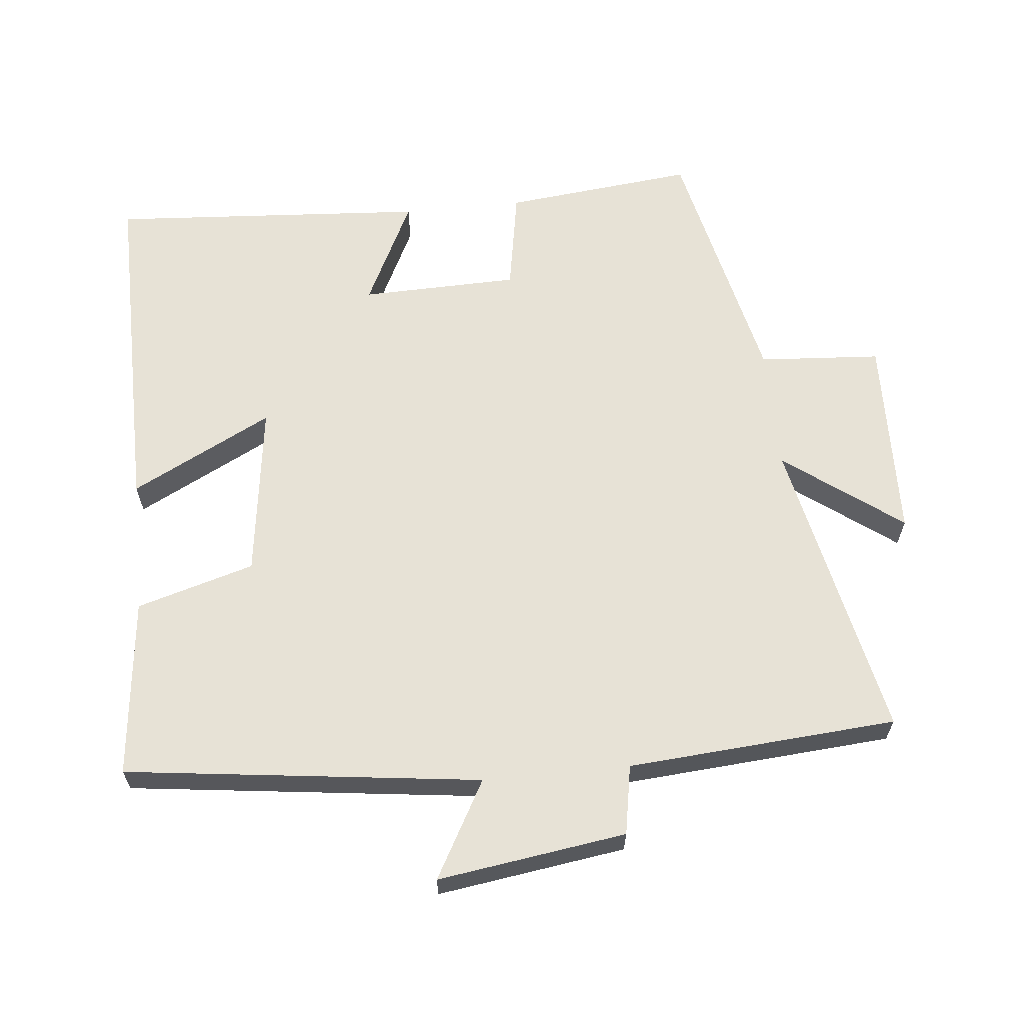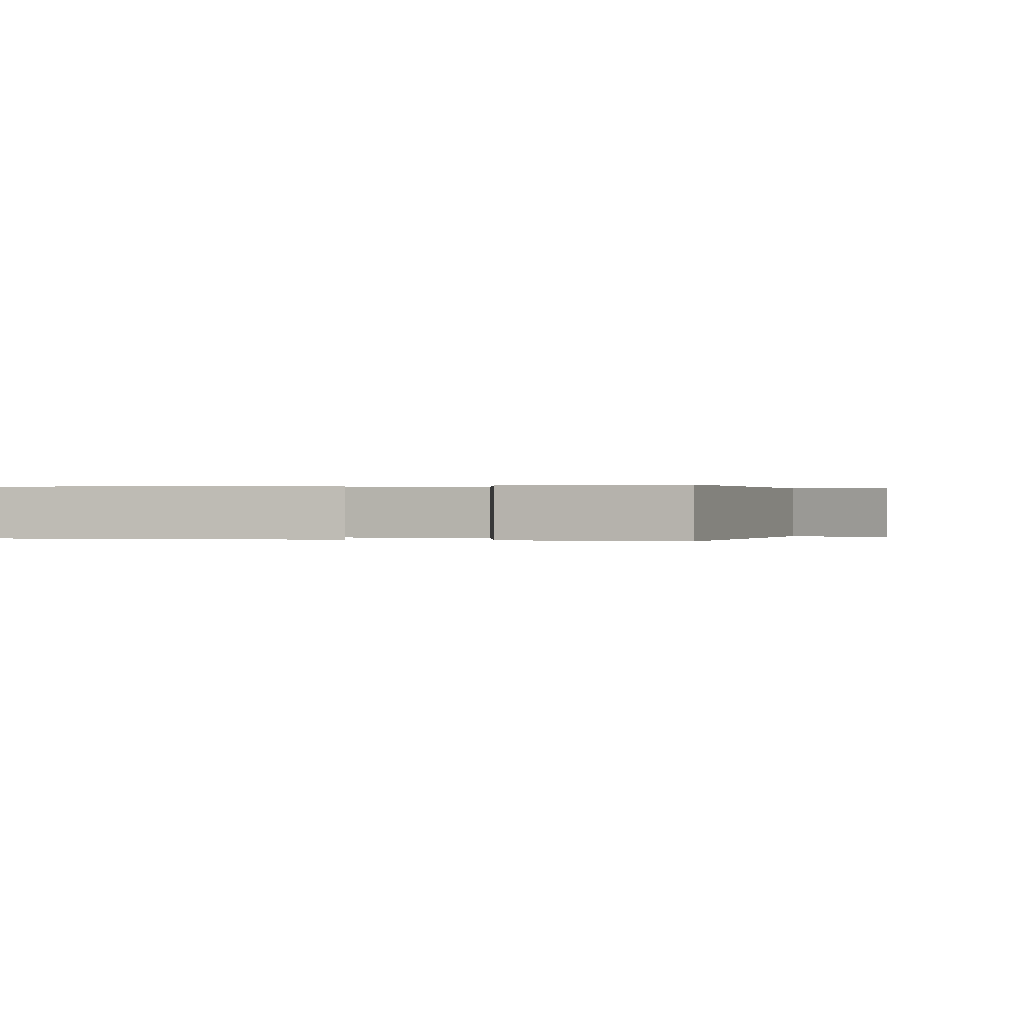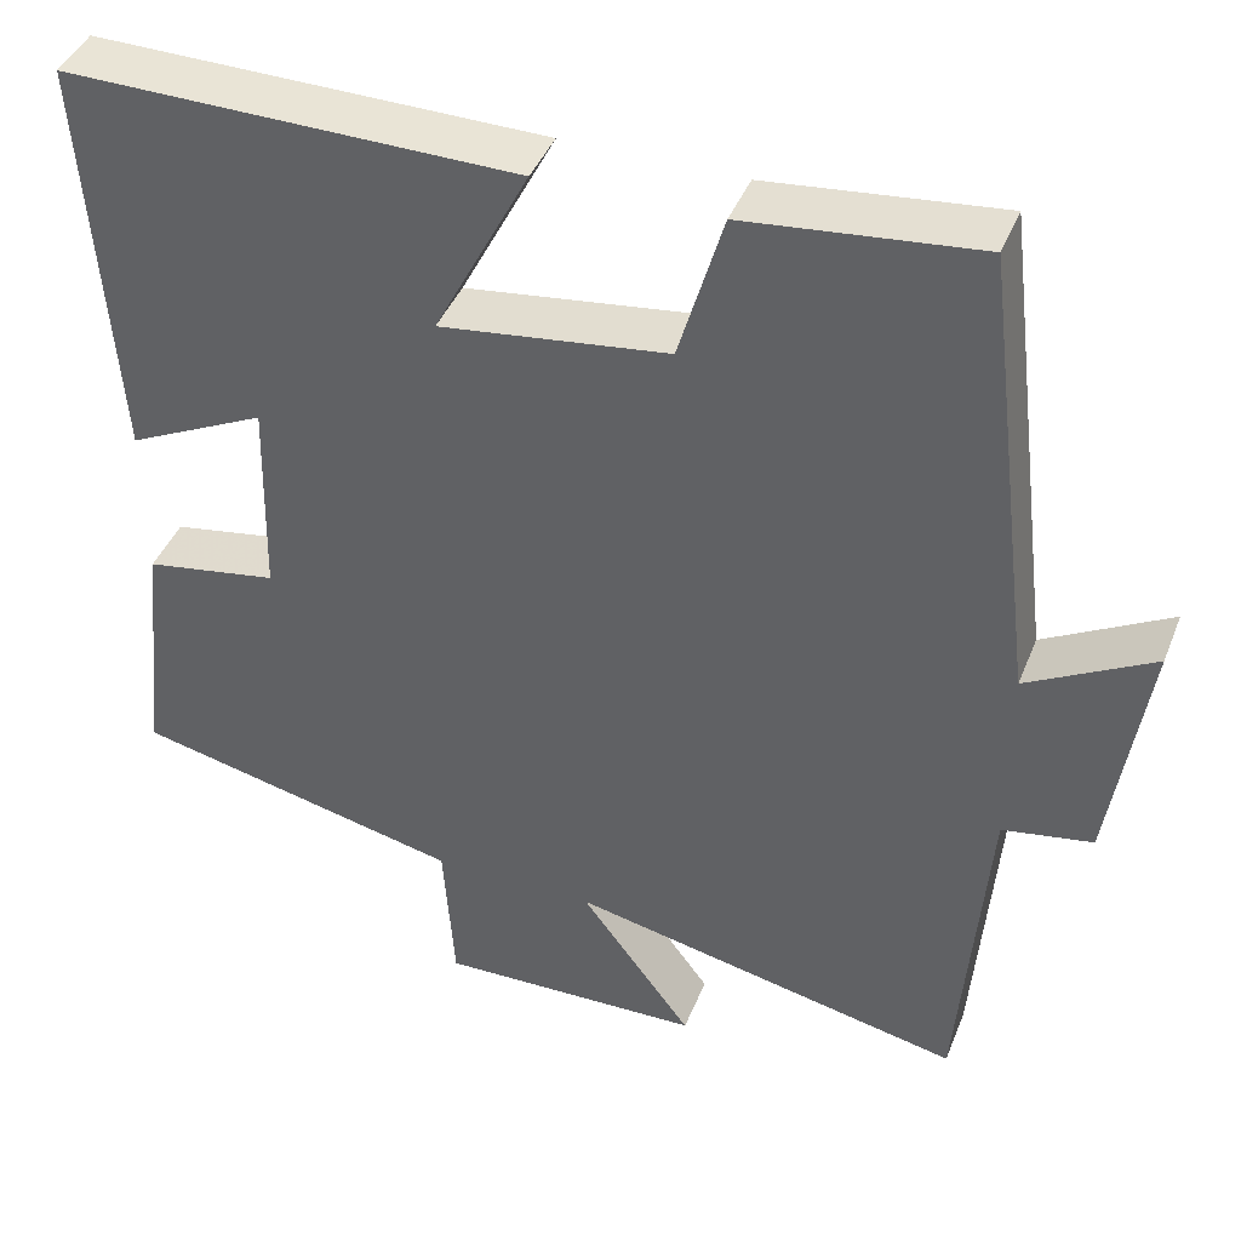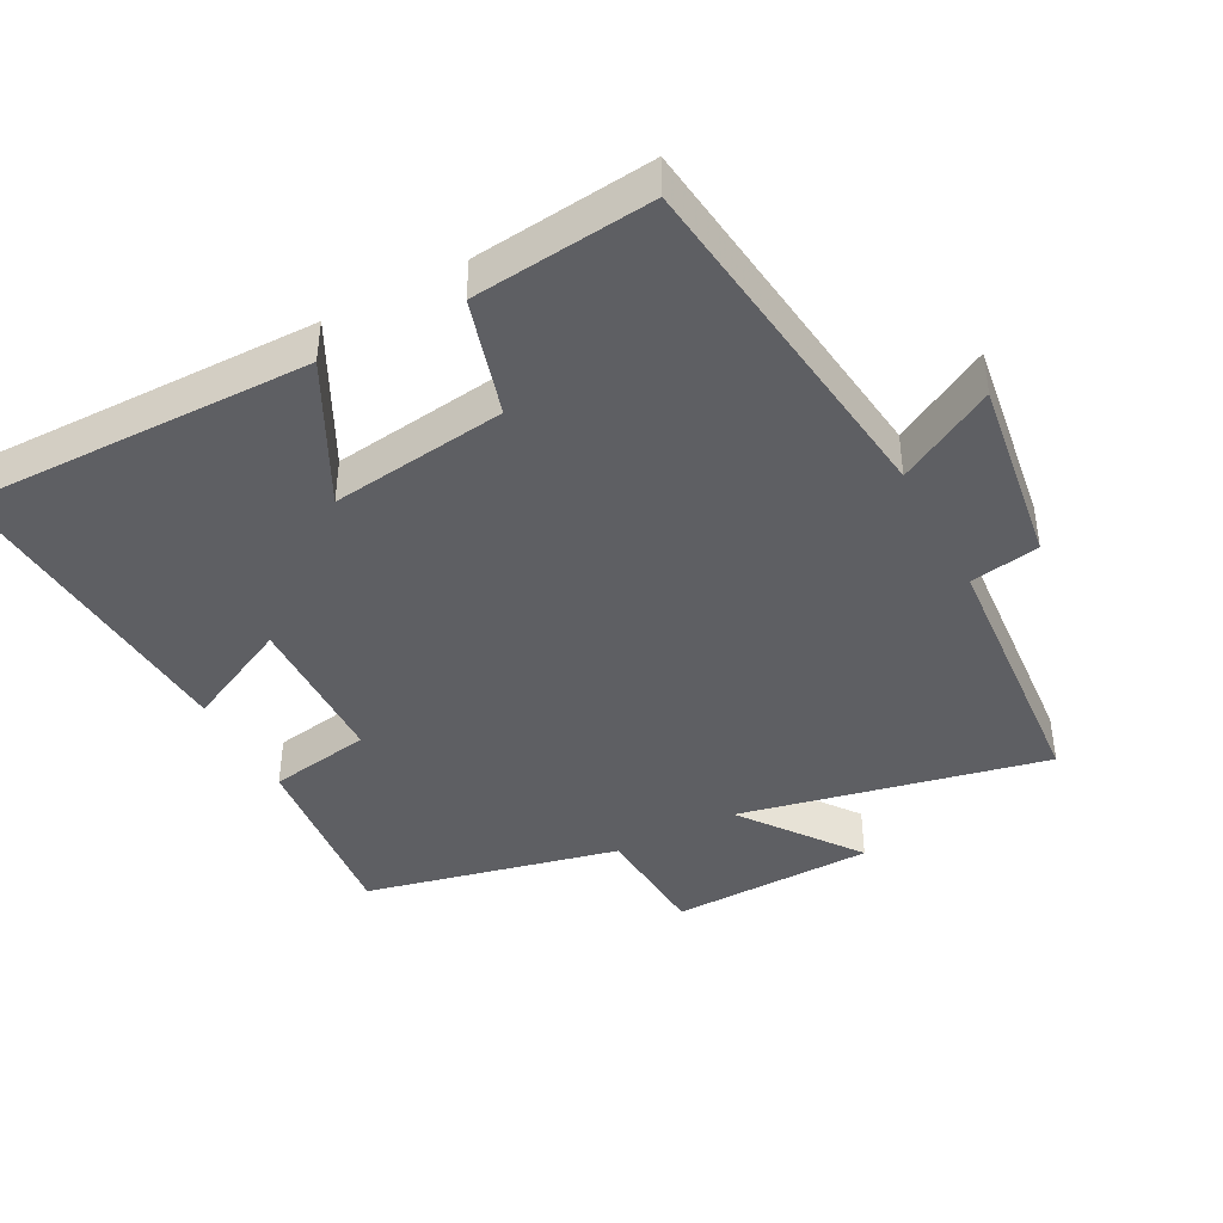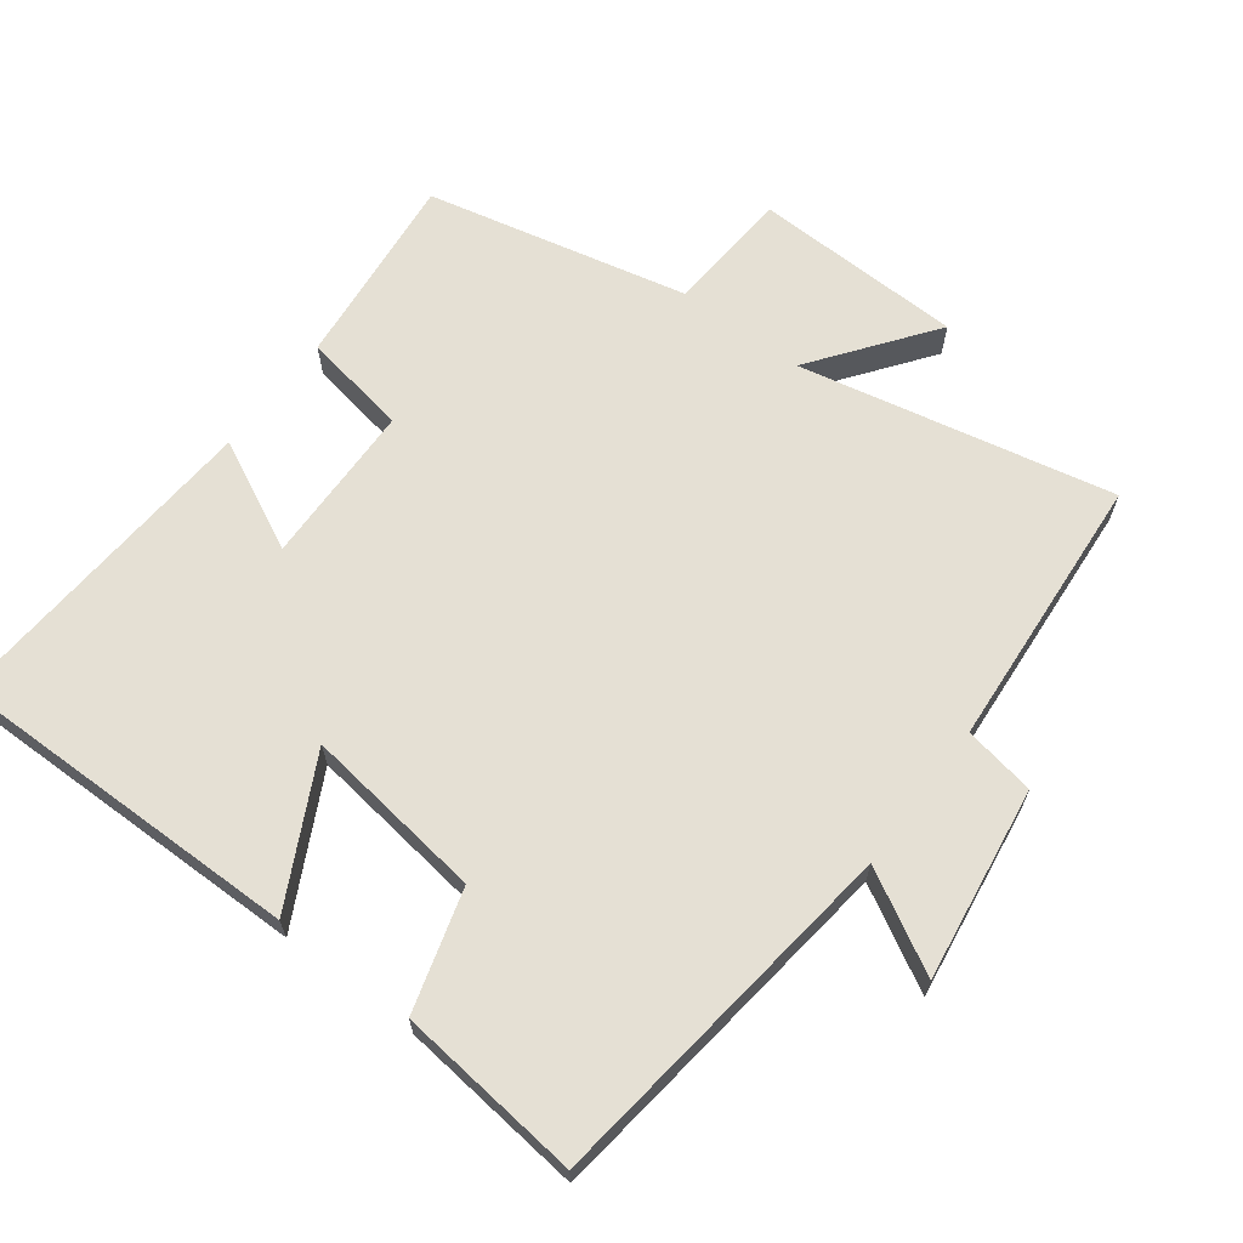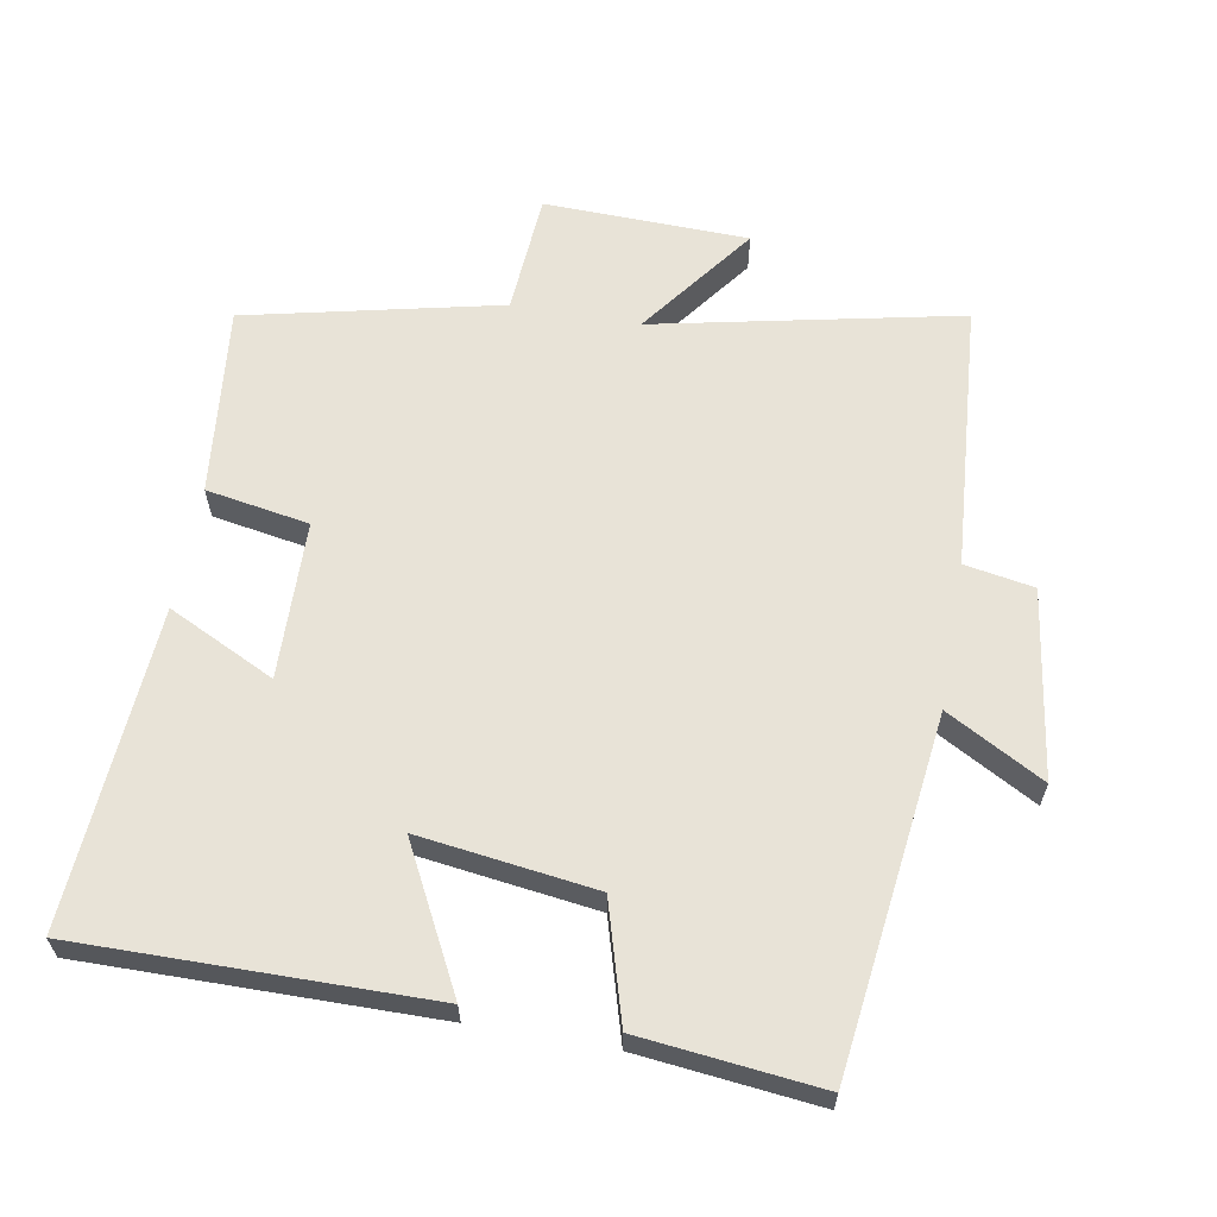
<metadata>
{"format":"obj","ext":"obj","renderer":"f3d","projection":"perspective","resolution":1024,"background":"white","views":[{"elev":63.0,"azim":84.3,"up":"+Y"},{"elev":0.1,"azim":14.0,"up":"+Y"},{"elev":42.3,"azim":20.8,"up":"+Z"},{"elev":-41.8,"azim":27.9,"up":"+Y"},{"elev":65.5,"azim":37.1,"up":"+Y"},{"elev":62.1,"azim":10.1,"up":"+Y"}]}
</metadata>
<code>
v -0.531 0.07 0.505
v -0.025 0.07 0.5
v -0.131 0.07 0.295
v 0.125 0.07 0.329
v 0.175 0.07 0.5
v 0.436 0.07 0.528
v 0.5 0.07 0.012
v 0.641 0.07 0.09
v 0.601 0.07 -0.184
v 0.5 0.07 -0.202
v 0.47 0.07 -0.594
v 0.025 0.07 -0.5
v 0.151 0.07 -0.67
v -0.147 0.07 -0.678
v -0.159 0.07 -0.5
v -0.53 0.07 -0.416
v -0.5 0.07 -0.138
v -0.35 0.07 -0.112
v -0.344 0.07 0.118
v -0.5 0.07 0.042
v -0.531 0 0.505
v -0.025 0 0.5
v -0.131 0 0.295
v 0.125 0 0.329
v 0.175 0 0.5
v 0.436 0 0.528
v 0.5 0 0.012
v 0.641 0 0.09
v 0.601 0 -0.184
v 0.5 0 -0.202
v 0.47 0 -0.594
v 0.025 0 -0.5
v 0.151 0 -0.67
v -0.147 0 -0.678
v -0.159 0 -0.5
v -0.53 0 -0.416
v -0.5 0 -0.138
v -0.35 0 -0.112
v -0.344 0 0.118
v -0.5 0 0.042
f 1 2 3
f 20 1 3
f 19 20 3
f 18 19 3 4
f 15 16 17 18
f 15 18 4
f 12 13 14 15
f 12 15 4
f 5 6 7
f 4 5 7
f 12 4 7
f 11 12 7
f 10 11 7
f 7 8 9 10
f 23 22 21
f 23 21 40
f 23 40 39
f 24 23 39 38
f 38 37 36 35
f 24 38 35
f 35 34 33 32
f 24 35 32
f 27 26 25
f 27 25 24
f 27 24 32
f 27 32 31
f 27 31 30
f 30 29 28 27
f 1 21 22 2
f 2 22 23 3
f 3 23 24 4
f 4 24 25 5
f 5 25 26 6
f 6 26 27 7
f 7 27 28 8
f 8 28 29 9
f 9 29 30 10
f 10 30 31 11
f 11 31 32 12
f 12 32 33 13
f 13 33 34 14
f 14 34 35 15
f 15 35 36 16
f 16 36 37 17
f 17 37 38 18
f 18 38 39 19
f 19 39 40 20
f 20 40 21 1

</code>
